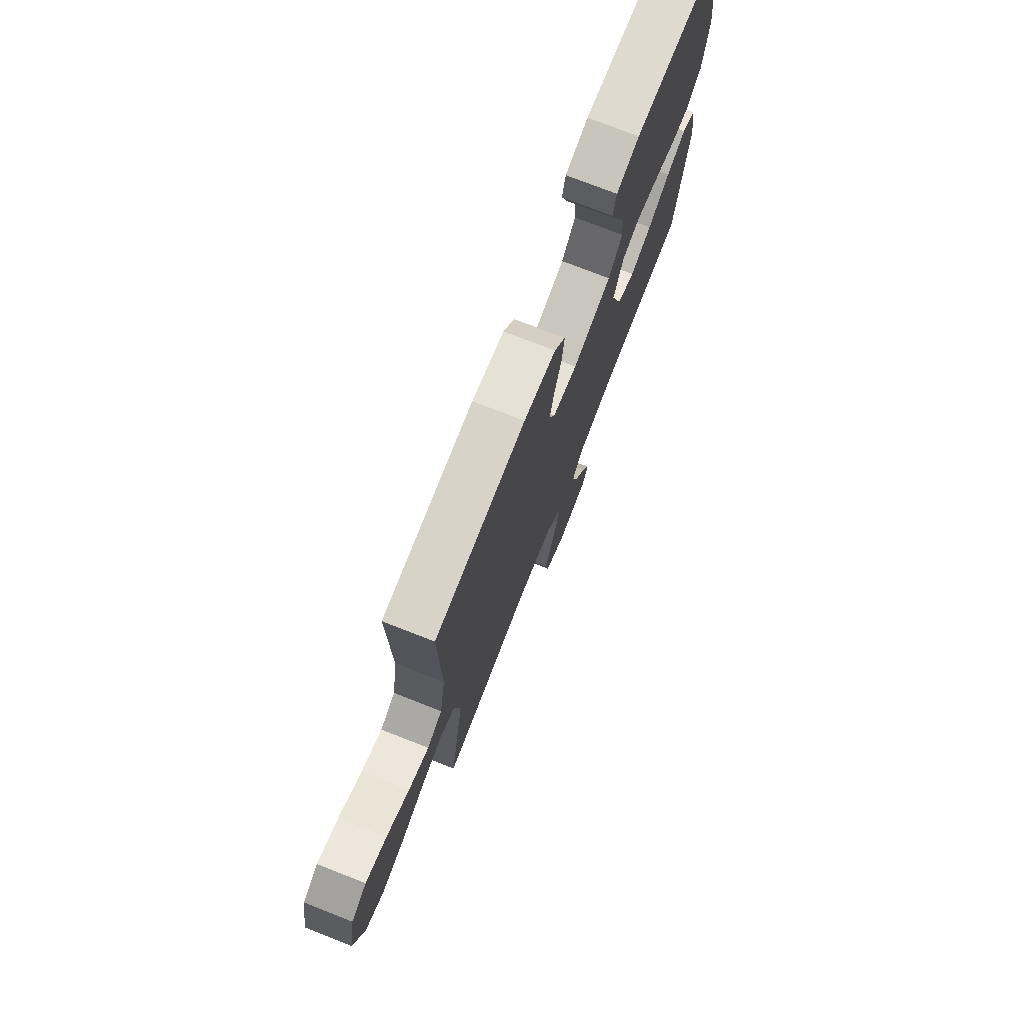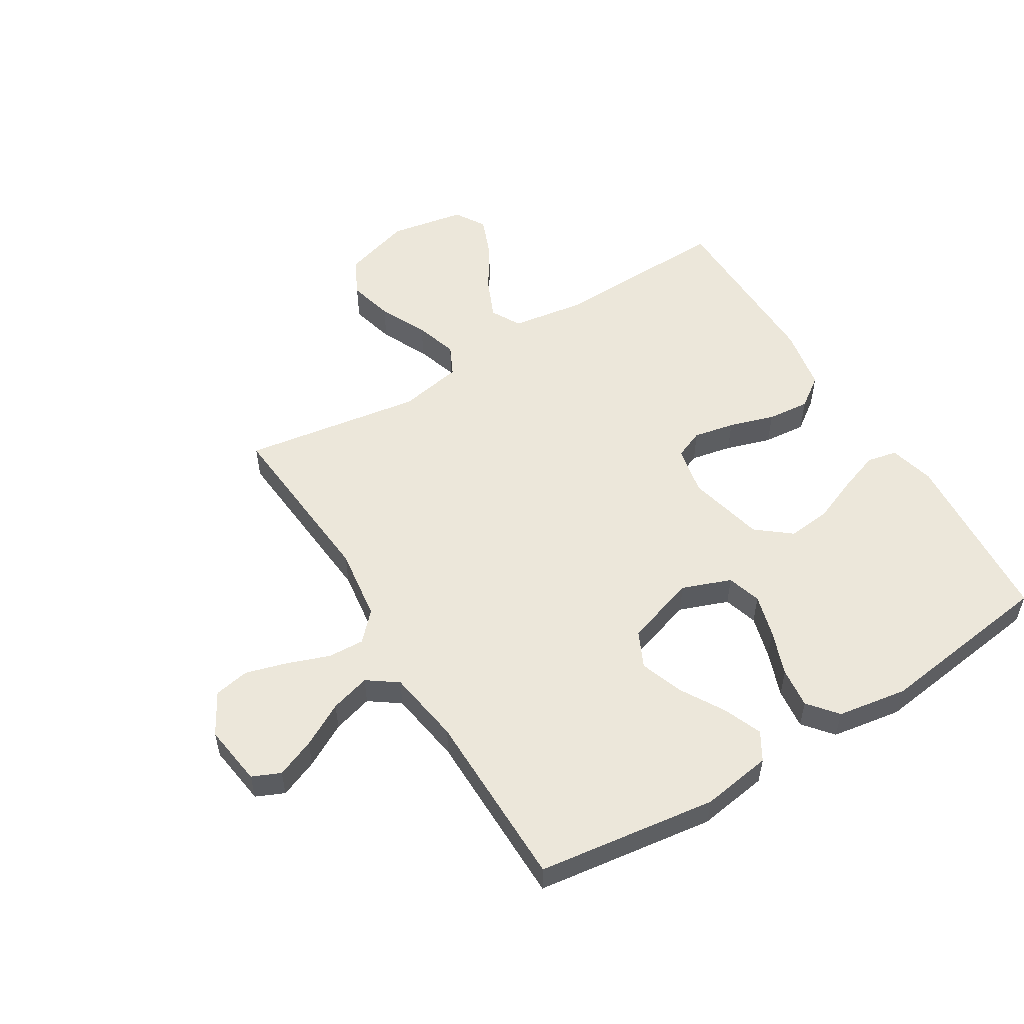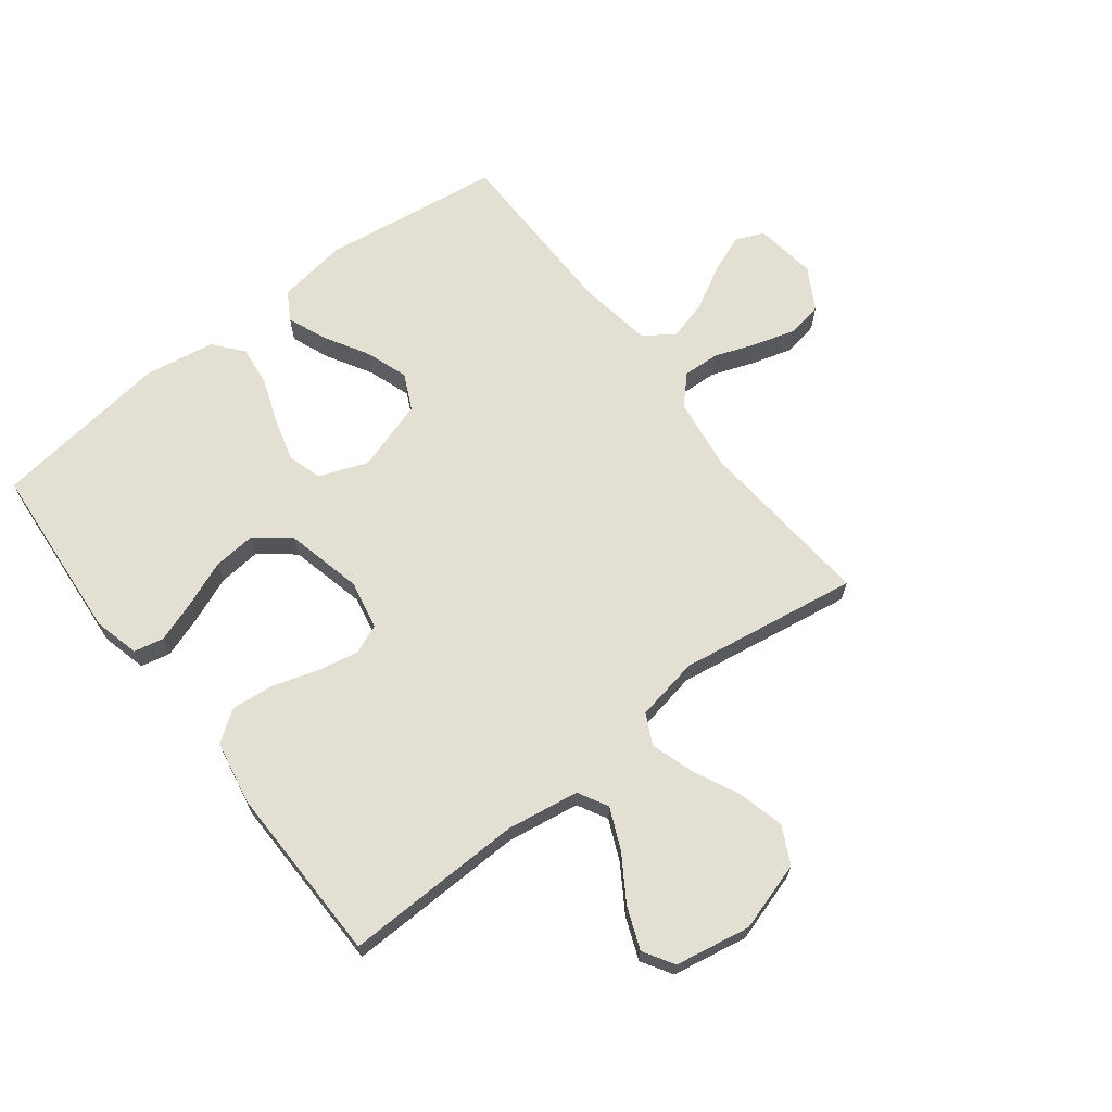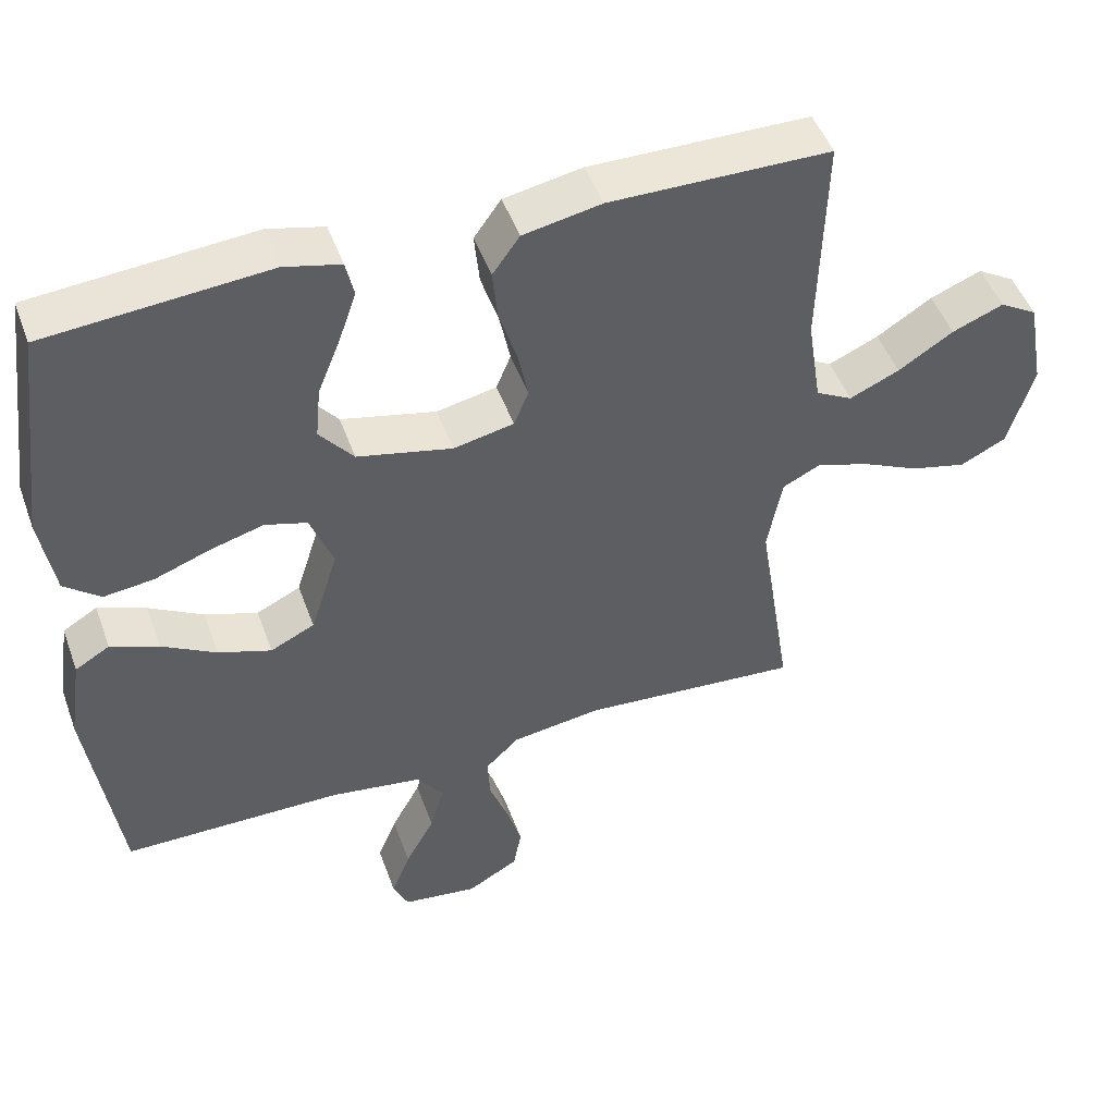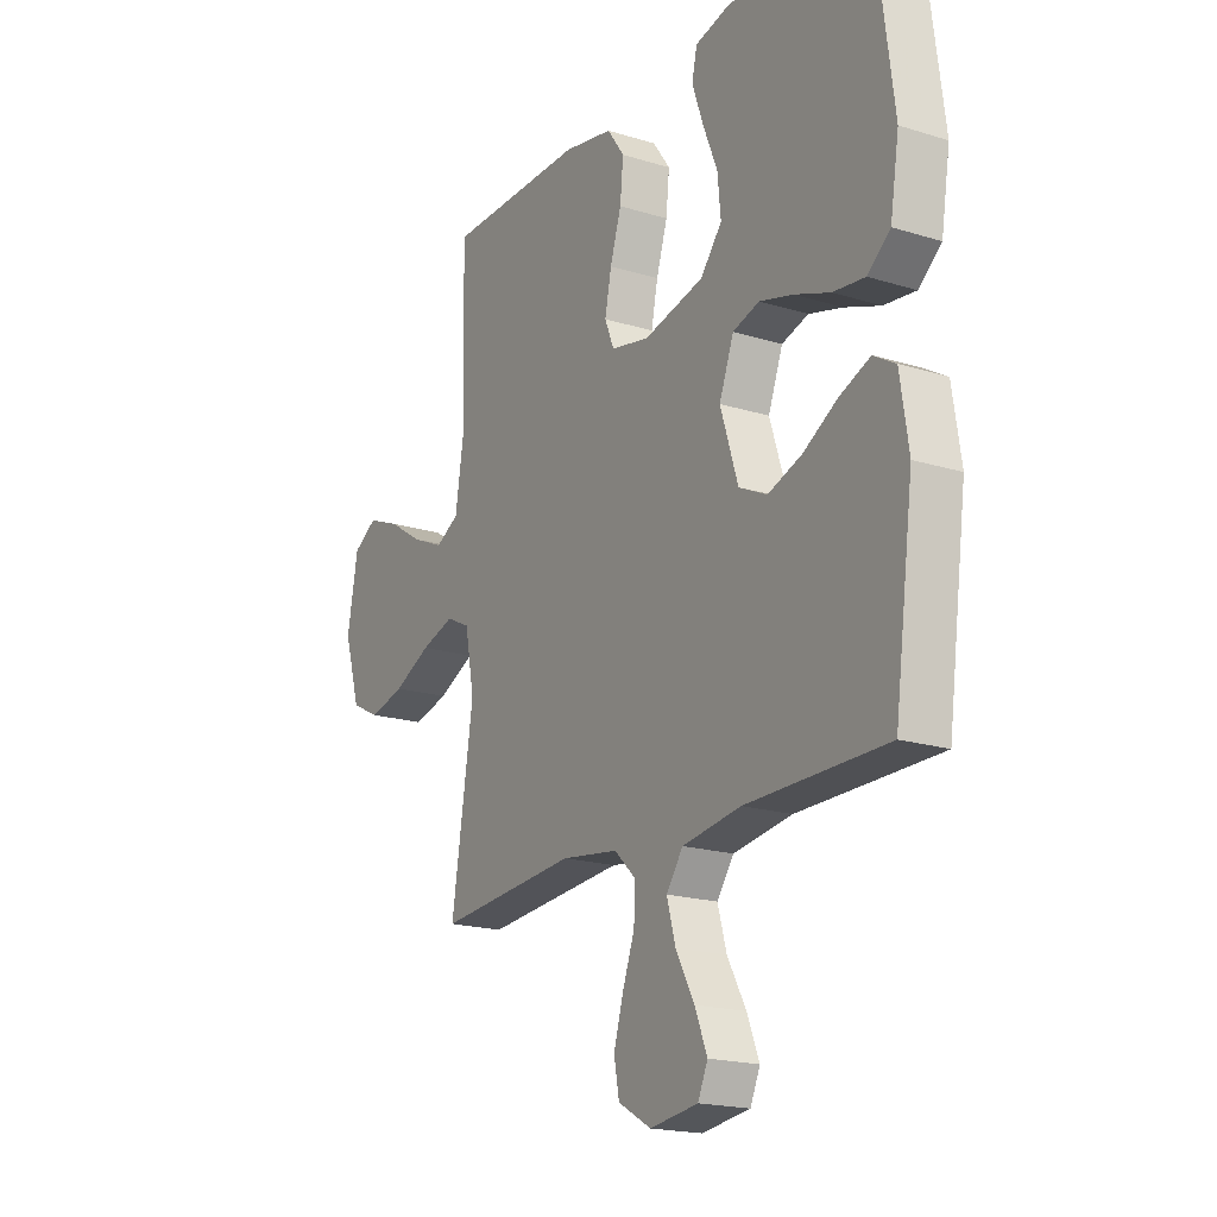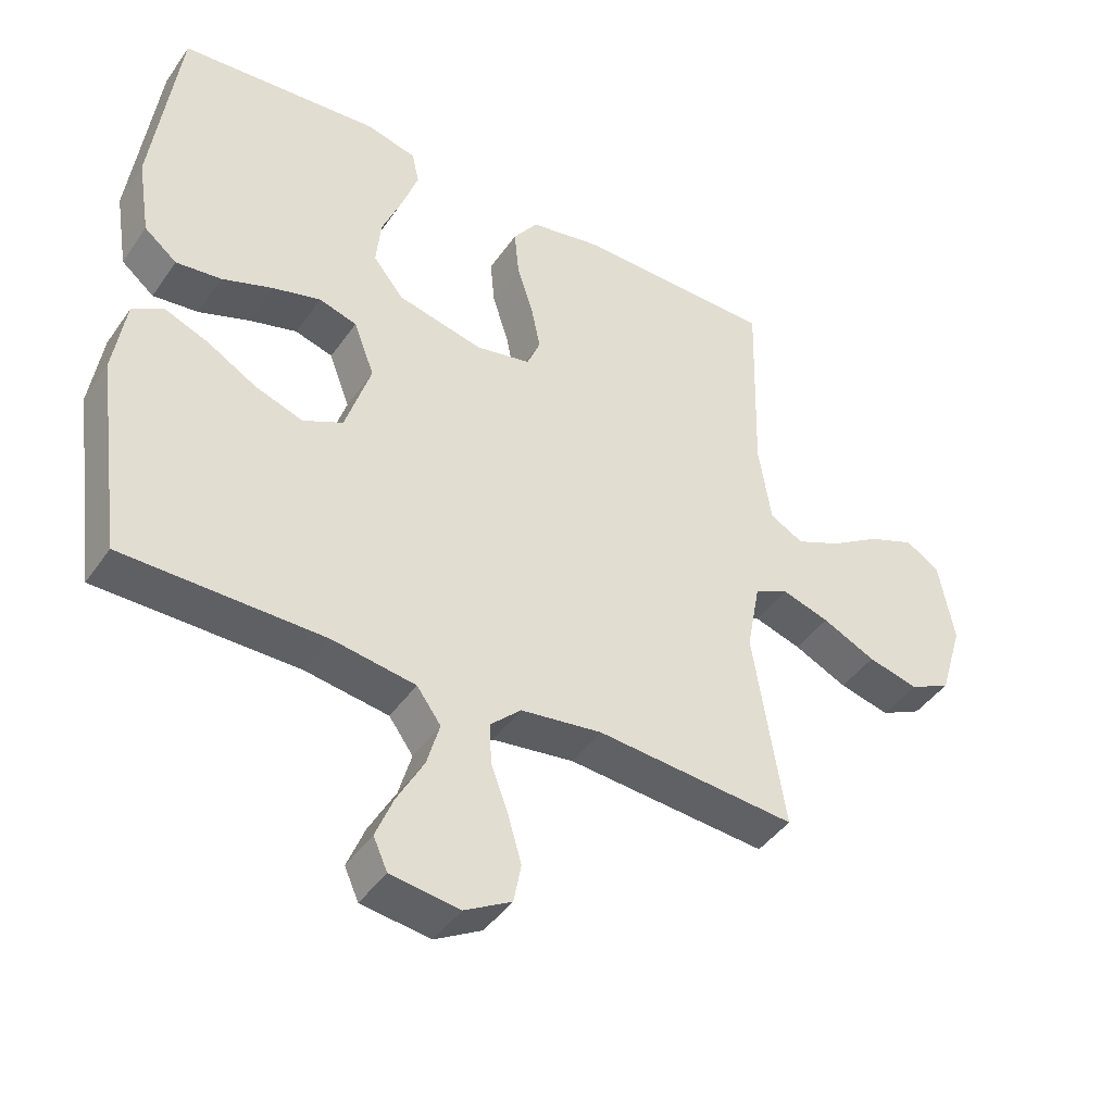
<metadata>
{"format":"obj","ext":"obj","renderer":"f3d","projection":"perspective","resolution":1024,"background":"white","views":[{"elev":75.3,"azim":111.4,"up":"+Z"},{"elev":54.0,"azim":-121.6,"up":"+Y"},{"elev":66.9,"azim":52.3,"up":"+Y"},{"elev":48.6,"azim":-19.6,"up":"+Z"},{"elev":-18.9,"azim":-120.5,"up":"+Z"},{"elev":-43.3,"azim":-32.2,"up":"+Z"}]}
</metadata>
<code>
v -0.5 0.07 -0.5
v -0.541 0.07 -0.2
v -0.523 0.07 -0.082
v -0.476 0.07 -0.054
v -0.411 0.07 -0.08
v -0.337 0.07 -0.123
v -0.265 0.07 -0.148
v -0.205 0.07 -0.119
v -0.167 0.07 0
v -0.198 0.07 0.082
v -0.255 0.07 0.099
v -0.327 0.07 0.079
v -0.403 0.07 0.051
v -0.471 0.07 0.043
v -0.52 0.07 0.083
v -0.539 0.07 0.2
v -0.5 0.07 0.5
v -0.2 0.07 0.524
v -0.124 0.07 0.505
v -0.113 0.07 0.455
v -0.137 0.07 0.386
v -0.168 0.07 0.309
v -0.175 0.07 0.237
v -0.129 0.07 0.18
v 0 0.07 0.15
v 0.082 0.07 0.167
v 0.102 0.07 0.216
v 0.088 0.07 0.285
v 0.064 0.07 0.361
v 0.057 0.07 0.432
v 0.094 0.07 0.484
v 0.2 0.07 0.504
v 0.5 0.07 0.5
v 0.492 0.07 0.2
v 0.511 0.07 0.078
v 0.561 0.07 0.051
v 0.629 0.07 0.081
v 0.704 0.07 0.129
v 0.774 0.07 0.157
v 0.825 0.07 0.126
v 0.848 0.07 0
v 0.813 0.07 -0.116
v 0.751 0.07 -0.147
v 0.675 0.07 -0.128
v 0.595 0.07 -0.09
v 0.524 0.07 -0.068
v 0.473 0.07 -0.093
v 0.453 0.07 -0.2
v 0.5 0.07 -0.5
v 0.2 0.07 -0.476
v 0.078 0.07 -0.493
v 0.032 0.07 -0.537
v 0.035 0.07 -0.598
v 0.061 0.07 -0.669
v 0.081 0.07 -0.738
v 0.07 0.07 -0.797
v 0 0.07 -0.837
v -0.103 0.07 -0.823
v -0.124 0.07 -0.776
v -0.098 0.07 -0.711
v -0.058 0.07 -0.638
v -0.039 0.07 -0.571
v -0.075 0.07 -0.521
v -0.2 0.07 -0.502
v -0.5 0 -0.5
v -0.541 0 -0.2
v -0.523 0 -0.082
v -0.476 0 -0.054
v -0.411 0 -0.08
v -0.337 0 -0.123
v -0.265 0 -0.148
v -0.205 0 -0.119
v -0.167 0 0
v -0.198 0 0.082
v -0.255 0 0.099
v -0.327 0 0.079
v -0.403 0 0.051
v -0.471 0 0.043
v -0.52 0 0.083
v -0.539 0 0.2
v -0.5 0 0.5
v -0.2 0 0.524
v -0.124 0 0.505
v -0.113 0 0.455
v -0.137 0 0.386
v -0.168 0 0.309
v -0.175 0 0.237
v -0.129 0 0.18
v 0 0 0.15
v 0.082 0 0.167
v 0.102 0 0.216
v 0.088 0 0.285
v 0.064 0 0.361
v 0.057 0 0.432
v 0.094 0 0.484
v 0.2 0 0.504
v 0.5 0 0.5
v 0.492 0 0.2
v 0.511 0 0.078
v 0.561 0 0.051
v 0.629 0 0.081
v 0.704 0 0.129
v 0.774 0 0.157
v 0.825 0 0.126
v 0.848 0 0
v 0.813 0 -0.116
v 0.751 0 -0.147
v 0.675 0 -0.128
v 0.595 0 -0.09
v 0.524 0 -0.068
v 0.473 0 -0.093
v 0.453 0 -0.2
v 0.5 0 -0.5
v 0.2 0 -0.476
v 0.078 0 -0.493
v 0.032 0 -0.537
v 0.035 0 -0.598
v 0.061 0 -0.669
v 0.081 0 -0.738
v 0.07 0 -0.797
v 0 0 -0.837
v -0.103 0 -0.823
v -0.124 0 -0.776
v -0.098 0 -0.711
v -0.058 0 -0.638
v -0.039 0 -0.571
v -0.075 0 -0.521
v -0.2 0 -0.502
f 59 60 61
f 58 59 61
f 57 58 61
f 56 57 61
f 55 56 61
f 54 55 61
f 53 54 61
f 52 53 61 62
f 51 52 62 63
f 48 49 50
f 47 48 50 51
f 43 44 45
f 42 43 45
f 41 42 45
f 40 41 45
f 39 40 45
f 38 39 45
f 37 38 45
f 36 37 45 46
f 35 36 46 47
f 32 33 34
f 31 32 34
f 30 31 34
f 29 30 34
f 28 29 34
f 34 35 47
f 28 34 47
f 27 28 47
f 20 21 22
f 19 20 22
f 18 19 22
f 17 18 22
f 16 17 22
f 15 16 22
f 14 15 22
f 13 14 22
f 12 13 22
f 11 12 22 23
f 10 11 23 24
f 4 5 6
f 3 4 6
f 2 3 6
f 1 2 6
f 64 1 6
f 64 6 7
f 63 64 7 8
f 47 51 63
f 27 47 63
f 26 27 63
f 63 8 9
f 26 63 9
f 25 26 9
f 9 10 24 25
f 125 124 123
f 125 123 122
f 125 122 121
f 125 121 120
f 125 120 119
f 125 119 118
f 125 118 117
f 126 125 117 116
f 127 126 116 115
f 114 113 112
f 115 114 112 111
f 109 108 107
f 109 107 106
f 109 106 105
f 109 105 104
f 109 104 103
f 109 103 102
f 109 102 101
f 110 109 101 100
f 111 110 100 99
f 98 97 96
f 98 96 95
f 98 95 94
f 98 94 93
f 98 93 92
f 111 99 98
f 111 98 92
f 111 92 91
f 86 85 84
f 86 84 83
f 86 83 82
f 86 82 81
f 86 81 80
f 86 80 79
f 86 79 78
f 86 78 77
f 86 77 76
f 87 86 76 75
f 88 87 75 74
f 70 69 68
f 70 68 67
f 70 67 66
f 70 66 65
f 70 65 128
f 71 70 128
f 72 71 128 127
f 127 115 111
f 127 111 91
f 127 91 90
f 73 72 127
f 73 127 90
f 73 90 89
f 89 88 74 73
f 1 65 66 2
f 2 66 67 3
f 3 67 68 4
f 4 68 69 5
f 5 69 70 6
f 6 70 71 7
f 7 71 72 8
f 8 72 73 9
f 9 73 74 10
f 10 74 75 11
f 11 75 76 12
f 12 76 77 13
f 13 77 78 14
f 14 78 79 15
f 15 79 80 16
f 16 80 81 17
f 17 81 82 18
f 18 82 83 19
f 19 83 84 20
f 20 84 85 21
f 21 85 86 22
f 22 86 87 23
f 23 87 88 24
f 24 88 89 25
f 25 89 90 26
f 26 90 91 27
f 27 91 92 28
f 28 92 93 29
f 29 93 94 30
f 30 94 95 31
f 31 95 96 32
f 32 96 97 33
f 33 97 98 34
f 34 98 99 35
f 35 99 100 36
f 36 100 101 37
f 37 101 102 38
f 38 102 103 39
f 39 103 104 40
f 40 104 105 41
f 41 105 106 42
f 42 106 107 43
f 43 107 108 44
f 44 108 109 45
f 45 109 110 46
f 46 110 111 47
f 47 111 112 48
f 48 112 113 49
f 49 113 114 50
f 50 114 115 51
f 51 115 116 52
f 52 116 117 53
f 53 117 118 54
f 54 118 119 55
f 55 119 120 56
f 56 120 121 57
f 57 121 122 58
f 58 122 123 59
f 59 123 124 60
f 60 124 125 61
f 61 125 126 62
f 62 126 127 63
f 63 127 128 64
f 64 128 65 1

</code>
